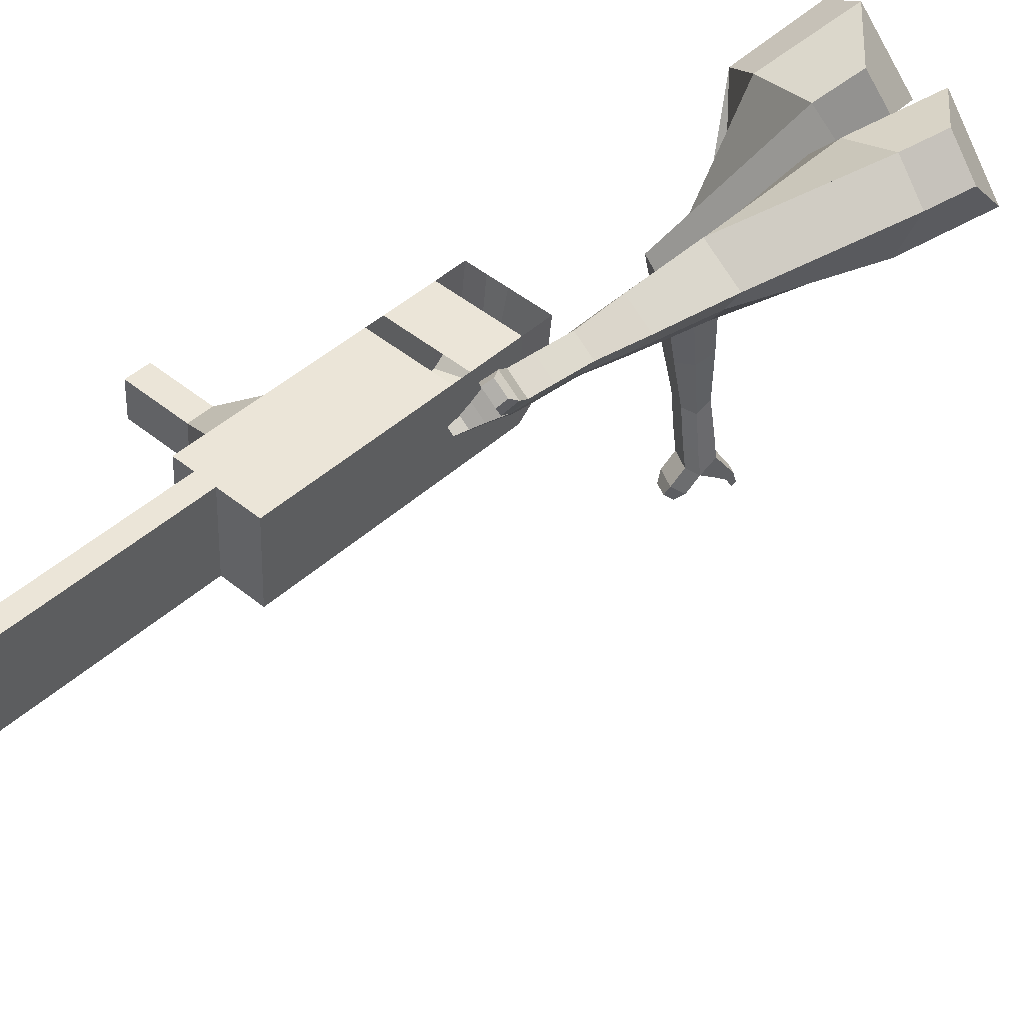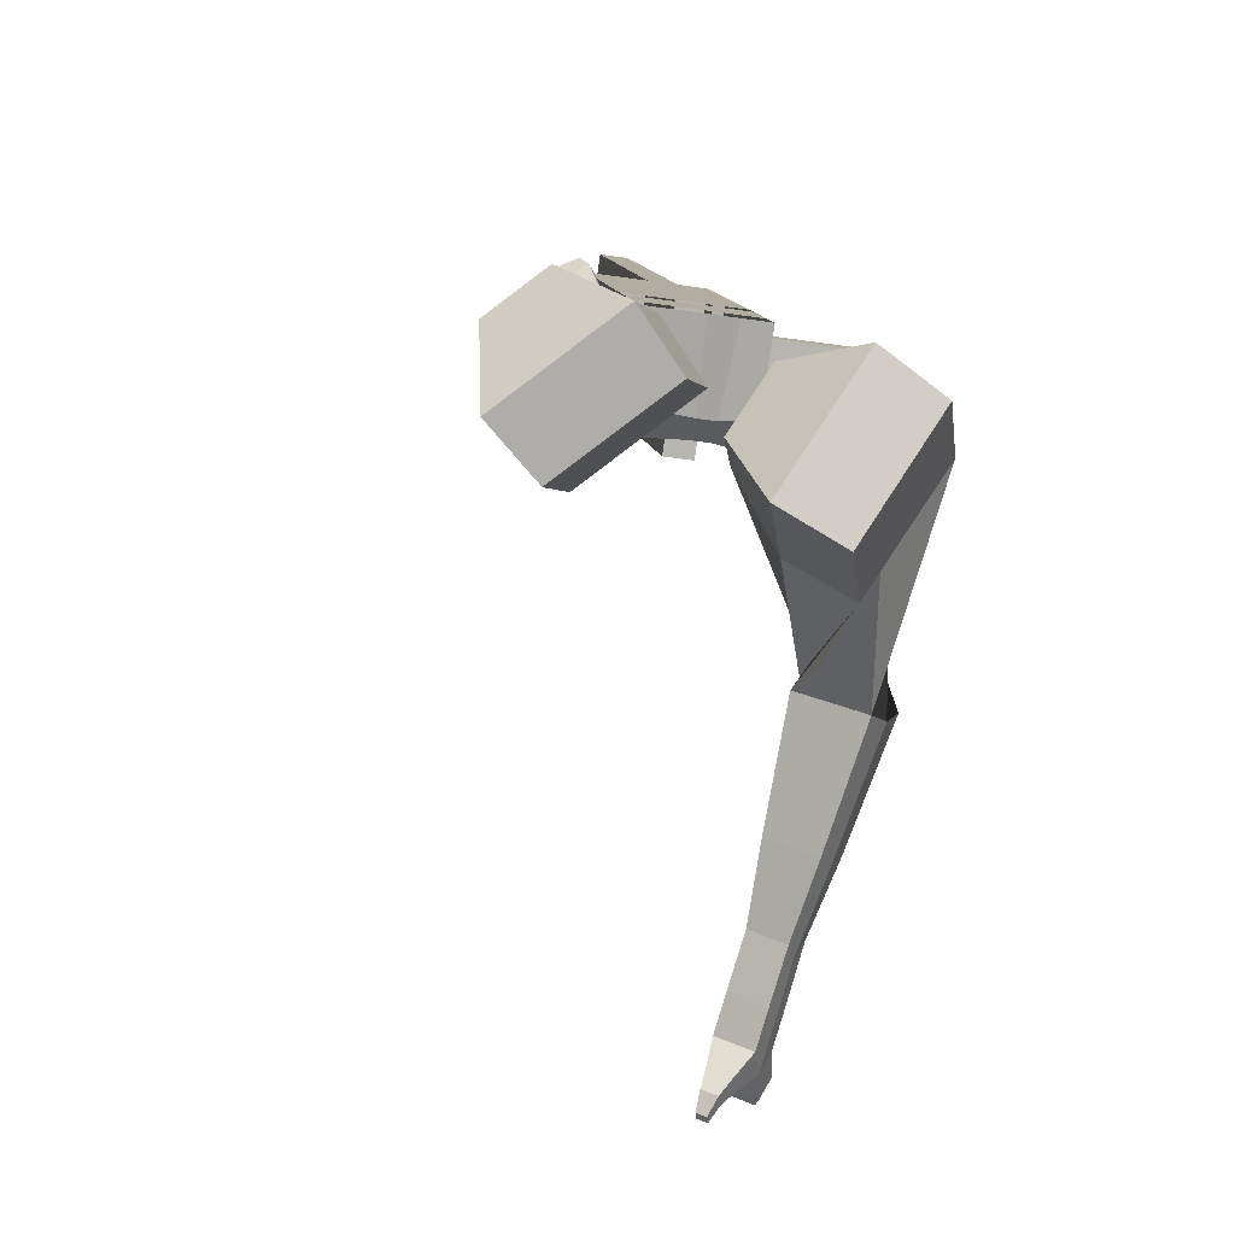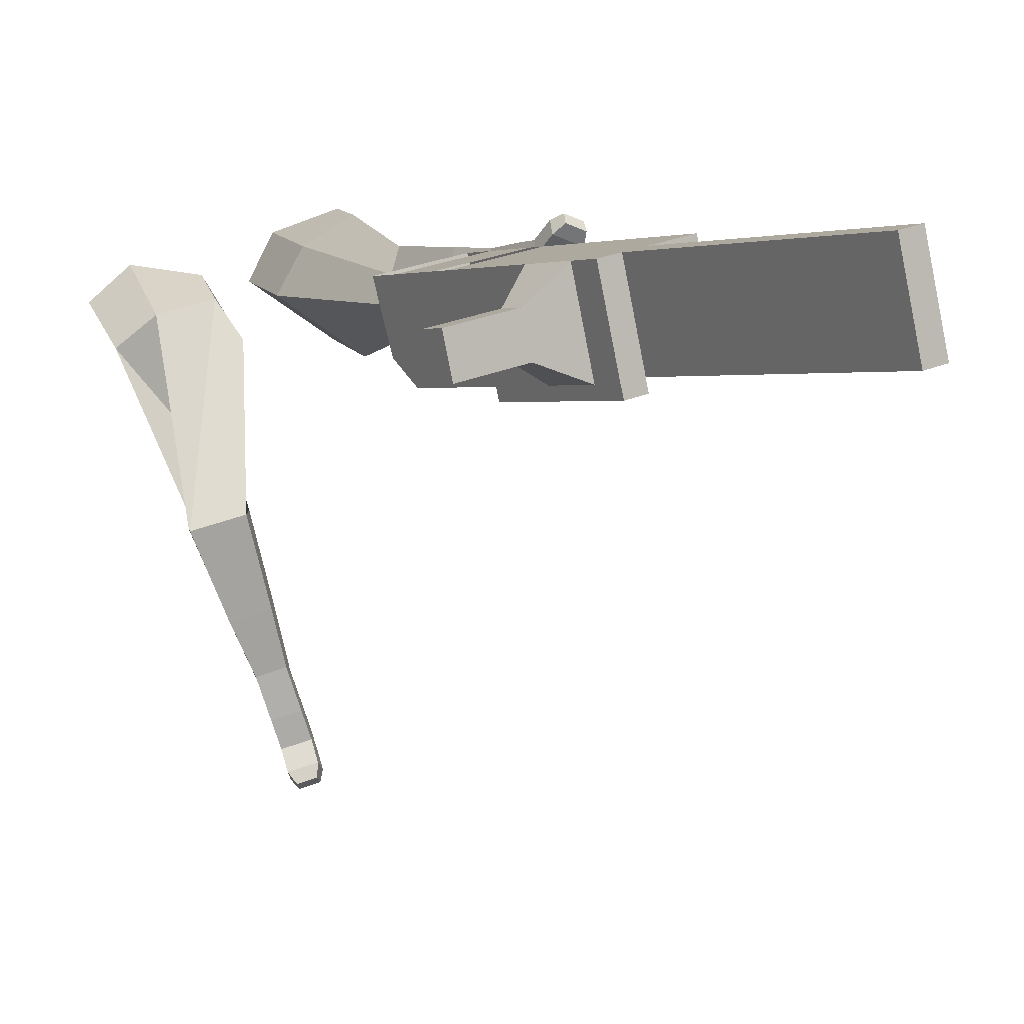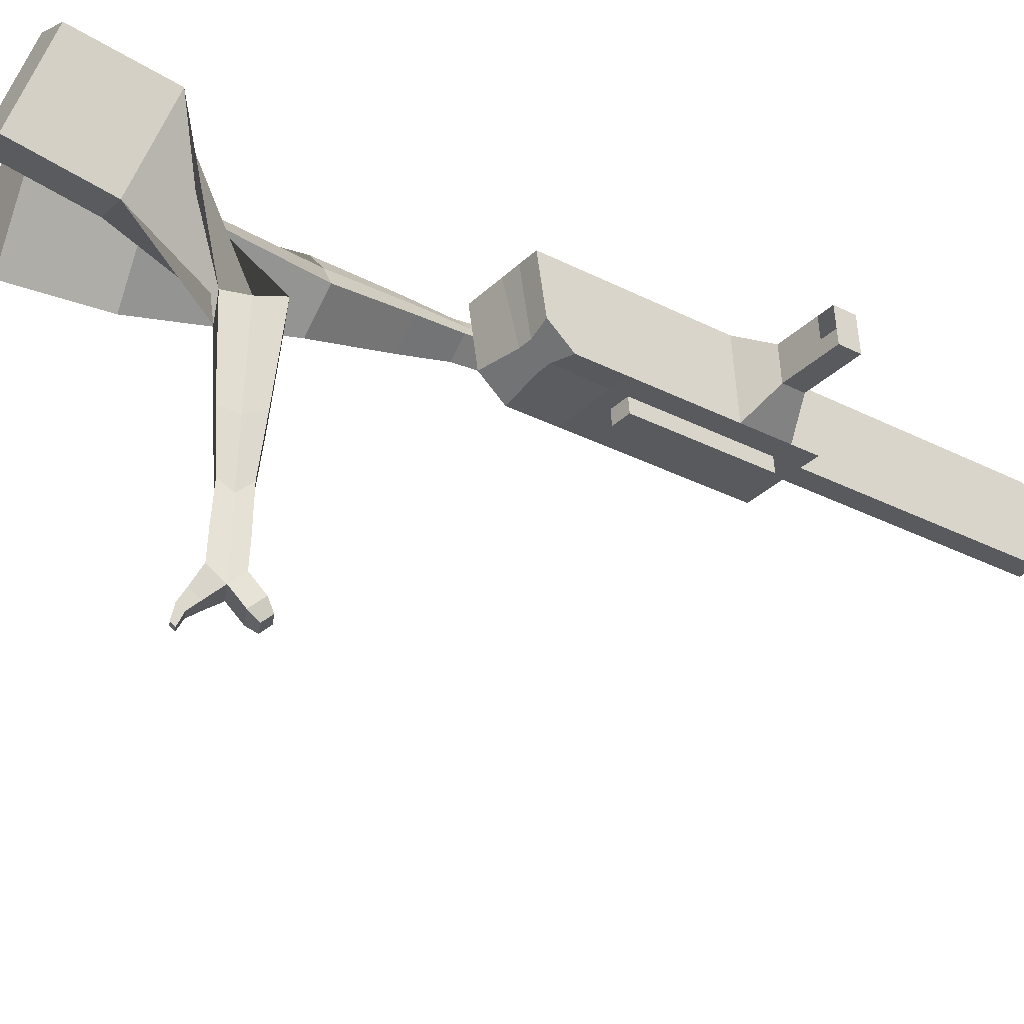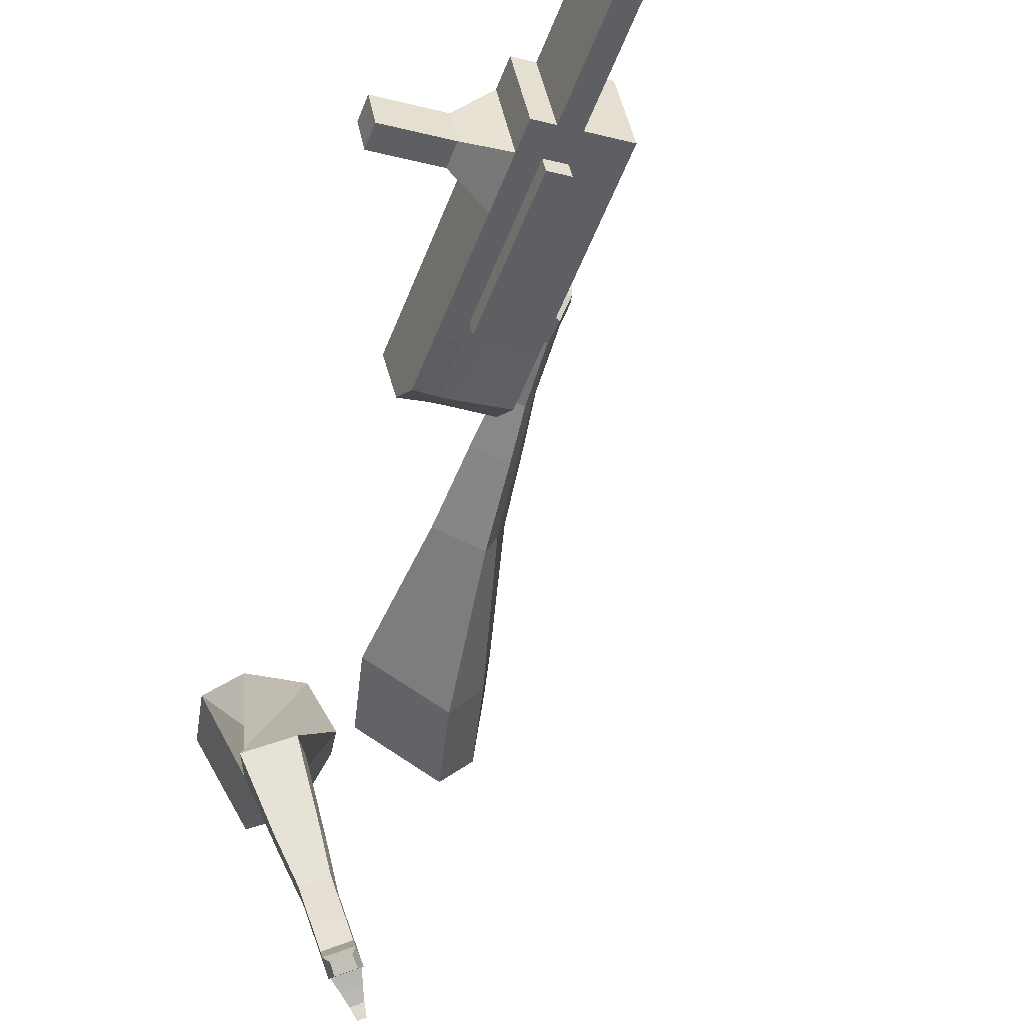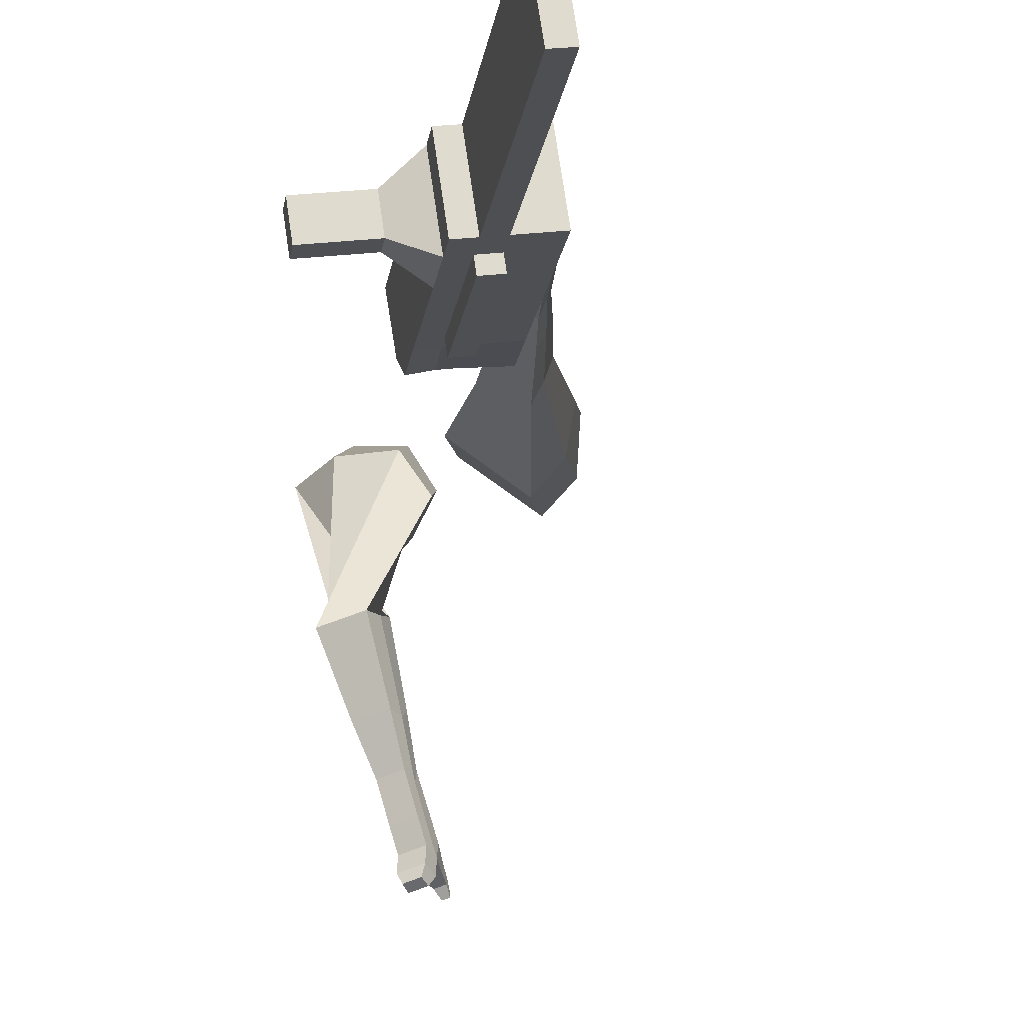
<metadata>
{"format":"obj","ext":"obj","renderer":"f3d","projection":"perspective","resolution":1024,"background":"white","views":[{"elev":56.4,"azim":-153.6,"up":"+Y"},{"elev":-0.4,"azim":-24.3,"up":"+Y"},{"elev":13.0,"azim":128.6,"up":"+Y"},{"elev":-43.4,"azim":35.0,"up":"+Y"},{"elev":-42.9,"azim":141.7,"up":"+Y"},{"elev":-9.3,"azim":154.0,"up":"+Y"}]}
</metadata>
<code>
o Cube.046_Cube.010
v 210.5 771.4 -1191
v 195.9 555.6 -1233
v 275 807.9 -1398
v 260.4 592.1 -1441
v 0.2214 797.6 -1251
v -14.37 581.8 -1294
v 64.72 834 -1459
v 50.13 618.2 -1501
v 121.7 721.2 -904.9
v 107.1 505.4 -947.3
v -103.2 531.6 -1008
v -88.58 747.4 -965.6
v 81.48 698.5 -775.5
v 66.9 482.7 -818
v -143.4 508.9 -878.7
v -128.8 724.7 -836.3
v 57.74 685.1 -699.1
v 51.26 530.3 -742.7
v -159 556.5 -803.4
v -152.5 711.2 -759.9
v 135.5 729.1 -949.5
v 120.9 513.3 -991.9
v -74.73 755.2 -1010
v -89.31 539.4 -1053
v 252.2 795 -1325
v 237.6 579.2 -1367
v 41.95 821.2 -1386
v 27.36 605.4 -1428
v 169.8 820.9 -1429
v 155.3 605.2 -1471
v 105.3 784.5 -1221
v 90.76 568.7 -1263
v 16.55 734.3 -935.2
v 1.958 518.5 -977.7
v -23.64 711.6 -805.9
v -32.22 502.5 -833.6
v -47.38 698.2 -729.5
v -42.76 534.6 -782.9
v 15.81 526.3 -1022
v 30.4 742.1 -979.8
v 132.5 592.3 -1398
v 147.1 808.1 -1355
v 222.4 814.4 -1413
v 143.3 562.2 -1248
v 54.52 512 -962.5
v 3.227 498.1 -823.4
v -7.317 530.2 -772.6
v 82.96 735.6 -964.6
v 199.6 801.5 -1340
v 207.8 598.6 -1456
v 157.9 778 -1206
v 69.11 727.8 -920.1
v 28.92 705 -790.7
v 5.18 691.6 -714.3
v 68.38 519.8 -1007
v 185.1 585.7 -1383
v 65.64 479.4 -1015
v 13.08 485.9 -1030
v 182.3 545.3 -1391
v 129.8 551.9 -1406
v 88.03 528.3 -1271
v 140.6 521.8 -1256
v 325.1 717.2 -1274
v 306.7 706.8 -1214
v 300.2 611.4 -1233
v 318.7 621.8 -1293
v 370.6 711.6 -1261
v 352.1 701.1 -1201
v 345.7 605.7 -1220
v 364.1 616.1 -1279
v 440.1 702.9 -1241
v 421.6 692.5 -1181
v 415.2 597.1 -1200
v 433.6 607.5 -1259
v 484.8 697.3 -1228
v 466.4 686.9 -1168
v 459.9 591.5 -1187
v 478.4 601.9 -1246
v 419.7 718.4 -2138
v 367.1 724.9 -2153
v 381.7 940.7 -2111
v 434.3 934.2 -2095
f 25 26 4 3
f 29 30 8 7
f 27 28 6 5
f 22 21 9 10
f 42 27 5 31
f 56 26 2 44
f 10 9 13 14
f 55 22 10 45
f 23 24 11 12
f 46 14 18 47
f 45 10 14 46
f 12 11 15 16
f 33 12 16 35
f 54 47 18 17
f 16 15 19 20
f 14 13 17 18
f 5 6 24 23
f 44 2 22 55
f 31 5 23 40
f 2 1 21 22
f 50 4 26 56
f 29 7 27 42
f 7 8 28 27
f 26 25 63 66
f 43 29 42 49
f 8 30 41 28
f 51 31 40 48
f 6 32 39 24
f 20 19 38 37
f 52 33 35 53
f 11 34 36 15
f 15 36 38 19
f 24 39 34 11
f 28 41 32 6
f 49 42 31 51
f 30 29 81 80
f 3 4 50 43
f 25 49 51 1
f 9 52 53 13
f 1 51 48 21
f 3 43 49 25
f 30 50 56 41
f 32 41 60 61
f 37 38 47 54
f 34 45 46 36
f 36 46 47 38
f 39 55 45 34
f 55 39 58 57
f 61 62 57 58
f 60 59 62 61
f 39 32 61 58
f 44 55 57 62
f 41 56 59 60
f 56 44 62 59
f 66 63 67 70
f 1 2 65 64
f 2 26 66 65
f 25 1 64 63
f 69 70 74 73
f 64 65 69 68
f 65 66 70 69
f 63 64 68 67
f 73 74 78 77
f 67 68 72 71
f 70 67 71 74
f 68 69 73 72
f 76 77 78 75
f 71 72 76 75
f 74 71 75 78
f 82 79 80 81
f 50 30 80 79
f 43 50 79 82
f 29 43 82 81
o Cube.048_Cube.024
v -504 524.8 157.7
v -667.4 381.9 51.54
v -374.8 528.7 -46.43
v -537.6 384.7 -153.5
v -634.8 685.8 8.336
v -718.6 612.5 -46.11
v -568.5 687.8 -96.34
v -651.9 614.3 -150.2
v -365.6 515.4 -502
v -261 564.3 -450
v -316.8 677.8 -444.7
v -421.3 628.9 -496.6
v -283.4 583.3 -690.5
v -206.6 619.3 -652.3
v -247.5 702.7 -648.4
v -324.4 666.8 -686.6
v -231.2 628.4 -807.5
v -175 654.7 -779.6
v -205 715.7 -776.8
v -261.2 689.4 -804.7
v -440.7 630.1 -64.51
v -613.3 477.7 -176.3
v -578 626.1 152.2
v -751.5 474.4 39.48
v -283.7 623.8 -450.9
v -394.7 571.9 -506
v -218 666.2 -666.3
v -299.7 628 -706.9
v -178.7 691.8 -802.1
v -238.4 663.9 -831.7
v -196.6 645.5 -893.4
v -140.4 671.8 -865.5
v -143.2 716.2 -896.6
v -202.8 688.3 -926.3
v -225.8 712.6 -897.9
v -169.6 738.9 -870
v -172.3 659 -955
v -116.1 685.3 -927.1
v -118.9 729.7 -958.3
v -178.5 701.8 -987.9
v -201.5 726.1 -959.5
v -145.3 752.4 -931.6
v -136.6 650 -988.8
v -100.5 666.9 -970.8
v -102.3 695.5 -990.9
v -140.7 677.5 -1010
v -179.8 743.6 -1025
v -202.7 767.9 -996.4
v -146.5 794.2 -968.5
v -120.1 771.5 -995.1
v -113 642.5 -1012
v -88.64 653.9 -999.8
v -89.84 673.2 -1013
v -115.7 661.1 -1026
v -93.71 645.7 -1040
v -78.47 652.8 -1033
v -79.23 664.9 -1041
v -95.4 657.3 -1049
v -174.6 774.7 -1035
v -189.8 790.9 -1016
v -152.5 808.4 -997.6
v -134.9 793.3 -1015
v -225.8 489.8 379.1
v -362.8 291.4 362.5
v -106.8 426.1 176.3
v -246.5 228 160.4
v -392.5 548.6 194.4
v -462.7 446.9 185.8
v -323 515.6 87.98
v -403 414.4 82.22
v -226 107 -87.01
v -141.6 72.15 -1.42
v -51.58 73.5 -87.55
v -133.3 107 -173.2
v -247.2 -103.2 -134.5
v -186.8 -131.4 -69.6
v -118.7 -131.4 -133
v -179.1 -103.2 -197.9
v -257.7 -235.4 -164.3
v -213.6 -256 -116.8
v -163.8 -256 -163.1
v -207.9 -235.4 -210.6
v -179.6 494.4 124.9
v -340.3 288 109.5
v -318.4 565.9 341.7
v -463.8 355.3 324.1
v -96.12 62.13 -40.3
v -183.3 102.9 -134.1
v -154.8 -150.2 -103.5
v -218.9 -120.3 -172.4
v -192.9 -282.5 -144.5
v -239.8 -260.6 -194.9
v -279.7 -325 -182.8
v -235.6 -345.6 -135.3
v -212.7 -381.5 -169.1
v -259.6 -359.6 -219.5
v -228.1 -332.9 -234.2
v -183.9 -353.5 -186.8
v -294.5 -389.4 -197
v -250.4 -410.1 -149.5
v -227.6 -445.9 -183.3
v -274.4 -424 -233.7
v -242.9 -397.3 -248.4
v -198.7 -418 -201
v -313.7 -432.5 -180.5
v -285.3 -445.8 -150
v -270.5 -468.9 -171.7
v -300.7 -454.8 -204.2
v -256.4 -464.2 -267.9
v -224.9 -437.5 -282.6
v -180.7 -458.1 -235.2
v -209.5 -486.1 -217.5
v -328 -461.1 -169.4
v -308.8 -470.1 -148.8
v -298.9 -485.7 -163.5
v -319.3 -476.2 -185.3
v -336.3 -494.6 -168.3
v -324.3 -500.2 -155.4
v -318.1 -509.9 -164.6
v -330.8 -504 -178.3
v -233.8 -484.9 -280.6
v -212.8 -467.2 -290.4
v -183.5 -480.9 -258.8
v -202.6 -499.5 -247.1
f 83 84 86 85
f 90 89 93 94
f 89 90 88 87
f 105 106 84 83
f 103 89 87 105
f 104 86 84 106
f 94 93 97 98
f 103 85 92 107
f 104 90 94 108
f 85 86 91 92
f 110 98 102 112
f 107 92 96 109
f 108 94 98 110
f 92 91 95 96
f 101 111 115 118
f 96 95 99 100
f 98 97 101 102
f 109 96 100 111
f 97 109 111 101
f 100 99 113 114
f 91 108 110 95
f 93 107 109 97
f 95 110 112 99
f 86 104 108 91
f 89 103 107 93
f 90 104 106 88
f 85 103 105 83
f 87 88 106 105
f 117 118 124 123
f 113 116 122 119
f 102 101 118 117
f 111 100 114 115
f 99 112 116 113
f 112 102 117 116
f 124 121 132 131
f 120 119 125 126
f 115 114 120 121
f 118 115 121 124
f 116 117 123 122
f 114 113 119 120
f 128 127 135 136
f 119 122 128 125
f 121 120 126 127
f 122 121 127 128
f 131 132 144 143
f 122 123 130 129
f 123 124 131 130
f 121 122 129 132
f 136 135 139 140
f 127 126 134 135
f 125 128 136 133
f 126 125 133 134
f 138 137 140 139
f 135 134 138 139
f 133 136 140 137
f 134 133 137 138
f 144 141 142 143
f 129 130 142 141
f 132 129 141 144
f 130 131 143 142
f 145 146 148 147
f 152 151 155 156
f 151 152 150 149
f 167 168 146 145
f 165 151 149 167
f 166 148 146 168
f 156 155 159 160
f 165 147 154 169
f 166 152 156 170
f 147 148 153 154
f 172 160 164 174
f 169 154 158 171
f 170 156 160 172
f 154 153 157 158
f 163 173 177 180
f 158 157 161 162
f 160 159 163 164
f 171 158 162 173
f 159 171 173 163
f 162 161 175 176
f 153 170 172 157
f 155 169 171 159
f 157 172 174 161
f 148 166 170 153
f 151 165 169 155
f 152 166 168 150
f 147 165 167 145
f 149 150 168 167
f 179 180 186 185
f 175 178 184 181
f 164 163 180 179
f 173 162 176 177
f 161 174 178 175
f 174 164 179 178
f 186 183 194 193
f 182 181 187 188
f 177 176 182 183
f 180 177 183 186
f 178 179 185 184
f 176 175 181 182
f 190 189 197 198
f 181 184 190 187
f 183 182 188 189
f 184 183 189 190
f 193 194 206 205
f 184 185 192 191
f 185 186 193 192
f 183 184 191 194
f 198 197 201 202
f 189 188 196 197
f 187 190 198 195
f 188 187 195 196
f 200 199 202 201
f 197 196 200 201
f 195 198 202 199
f 196 195 199 200
f 206 203 204 205
f 191 192 204 203
f 194 191 203 206
f 192 193 205 204

</code>
